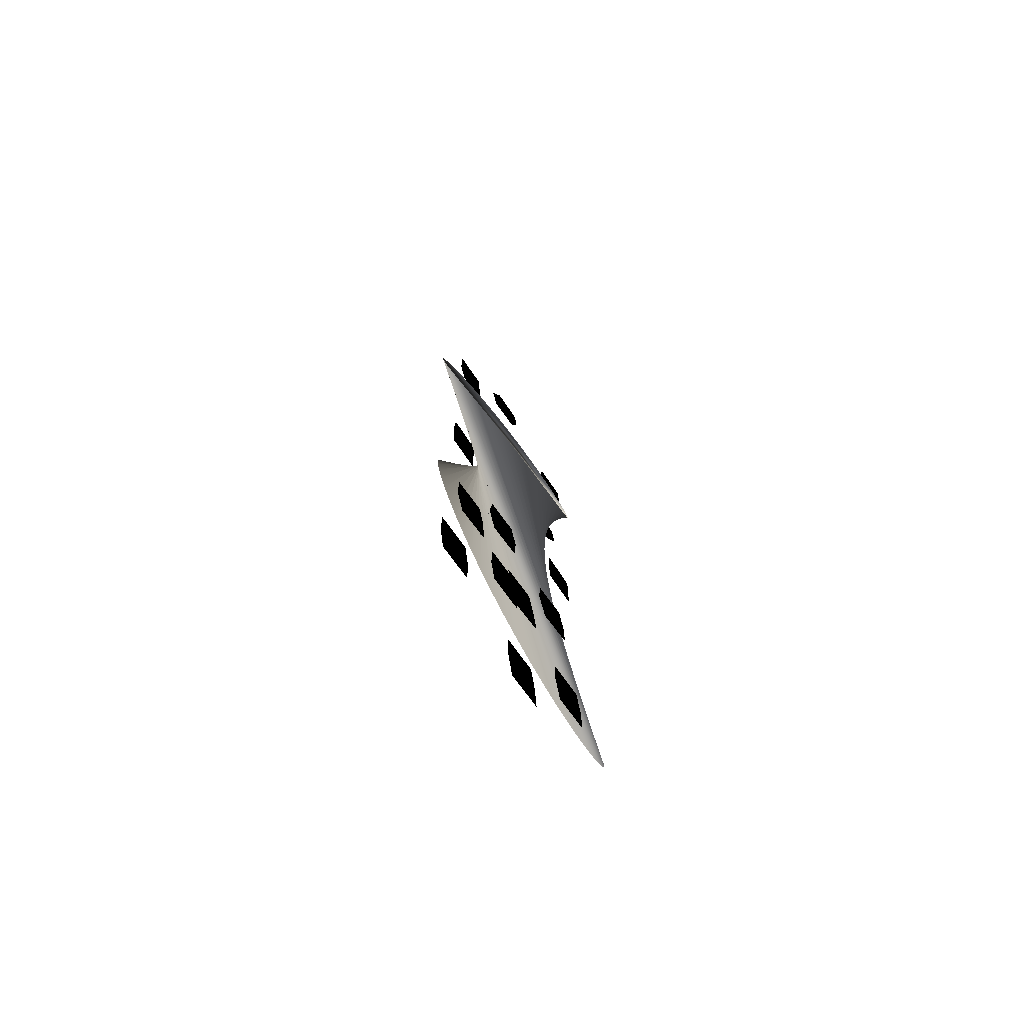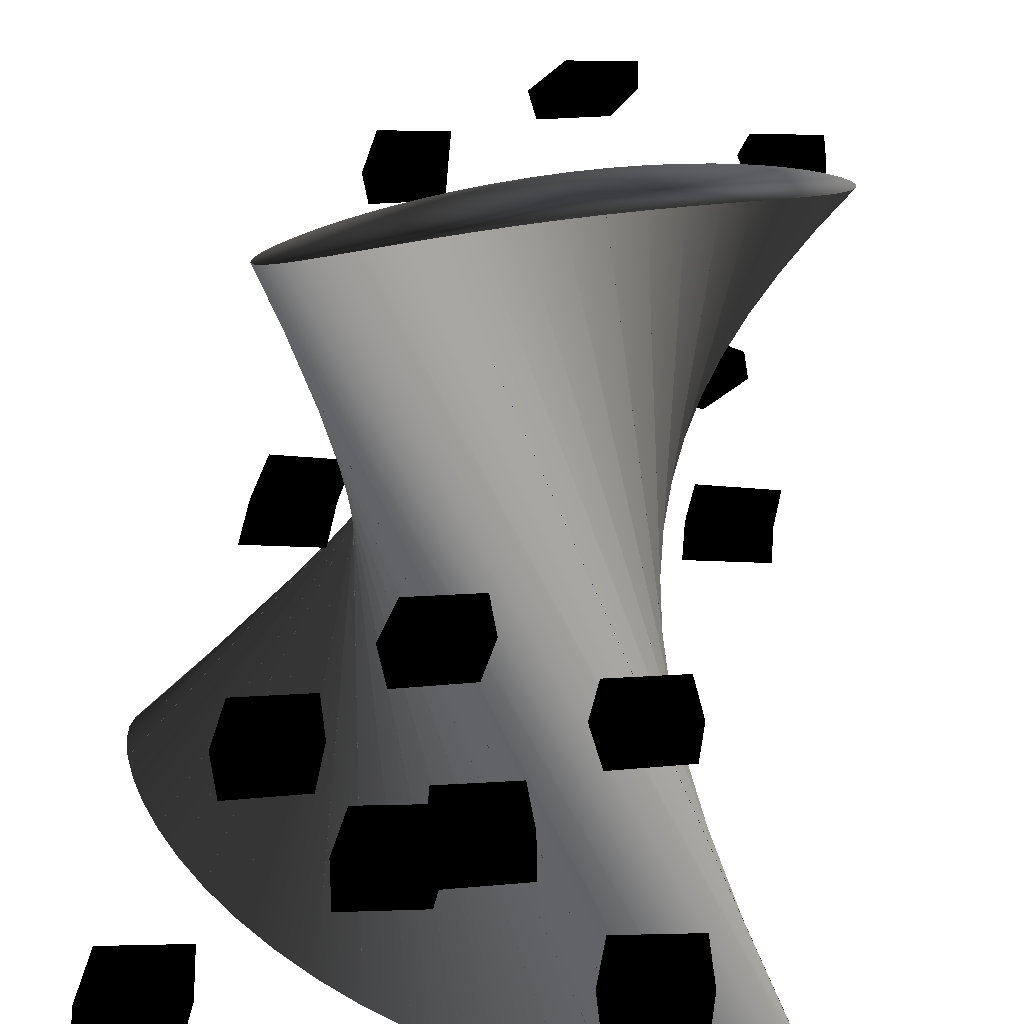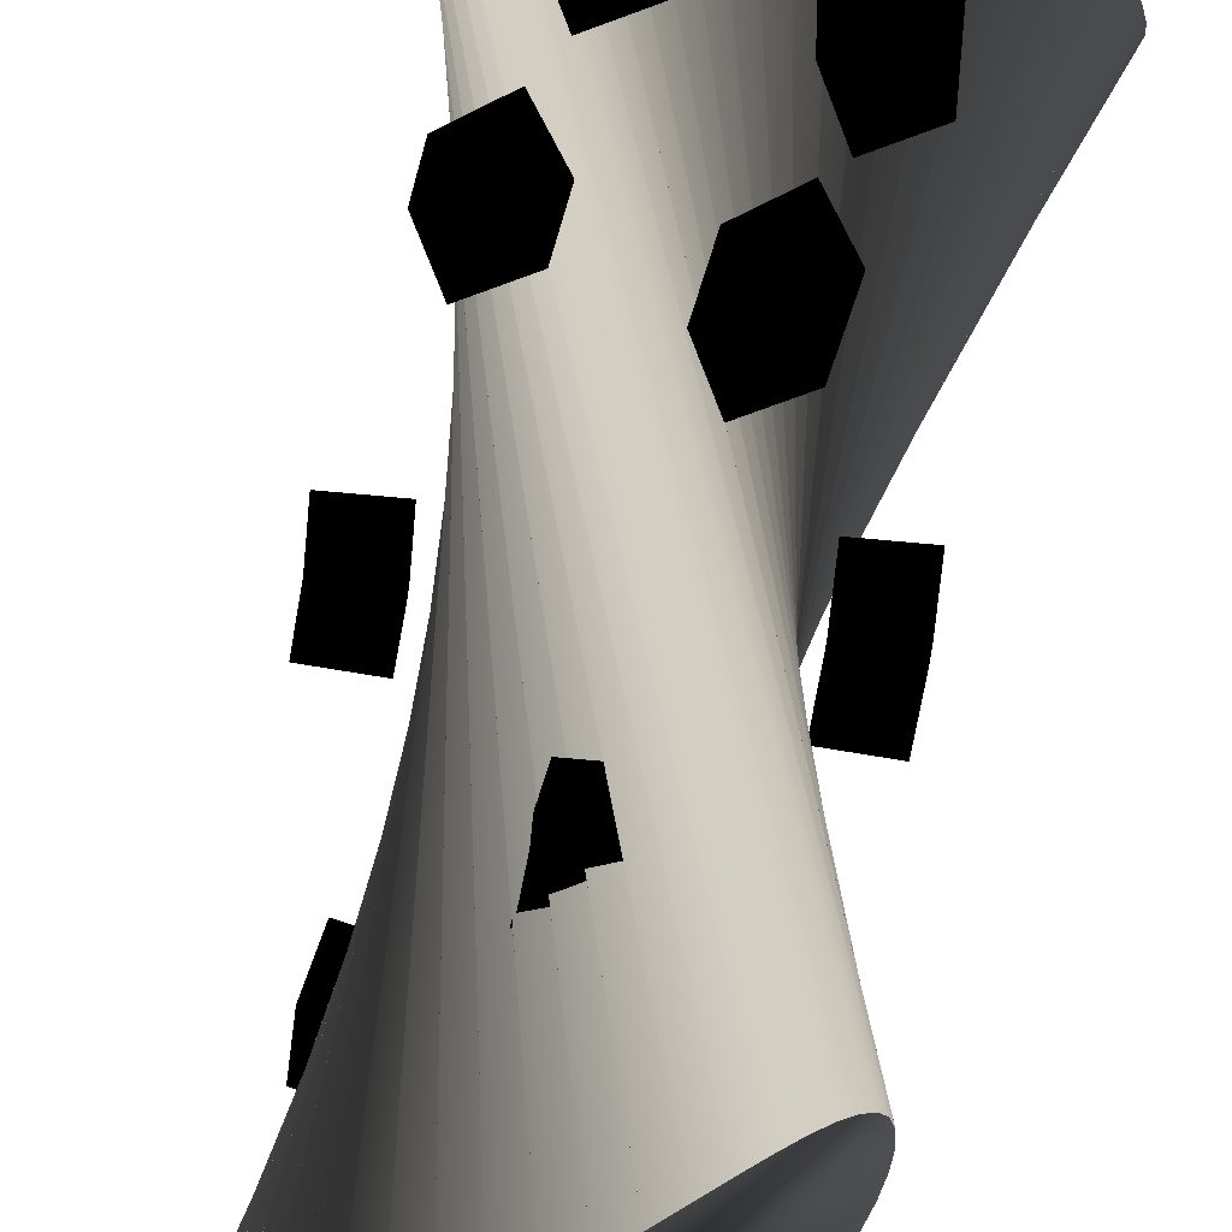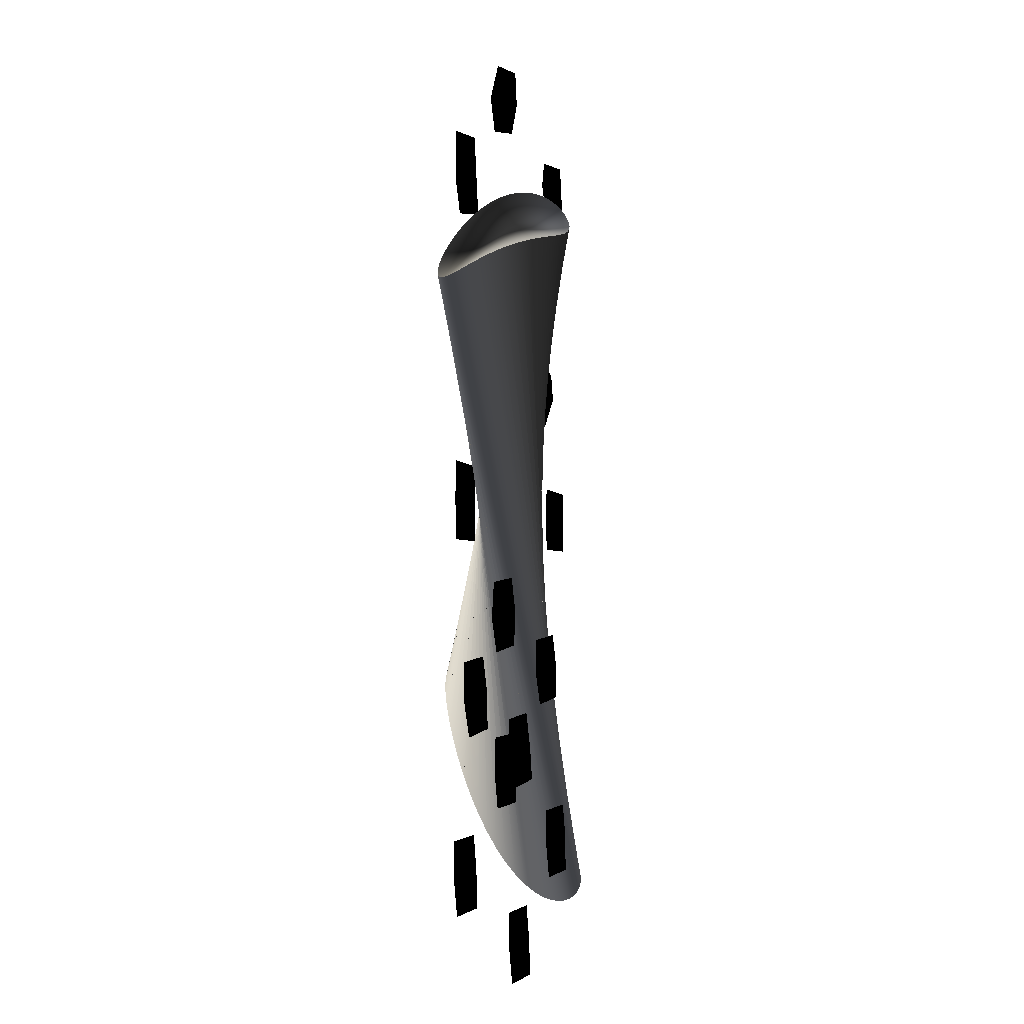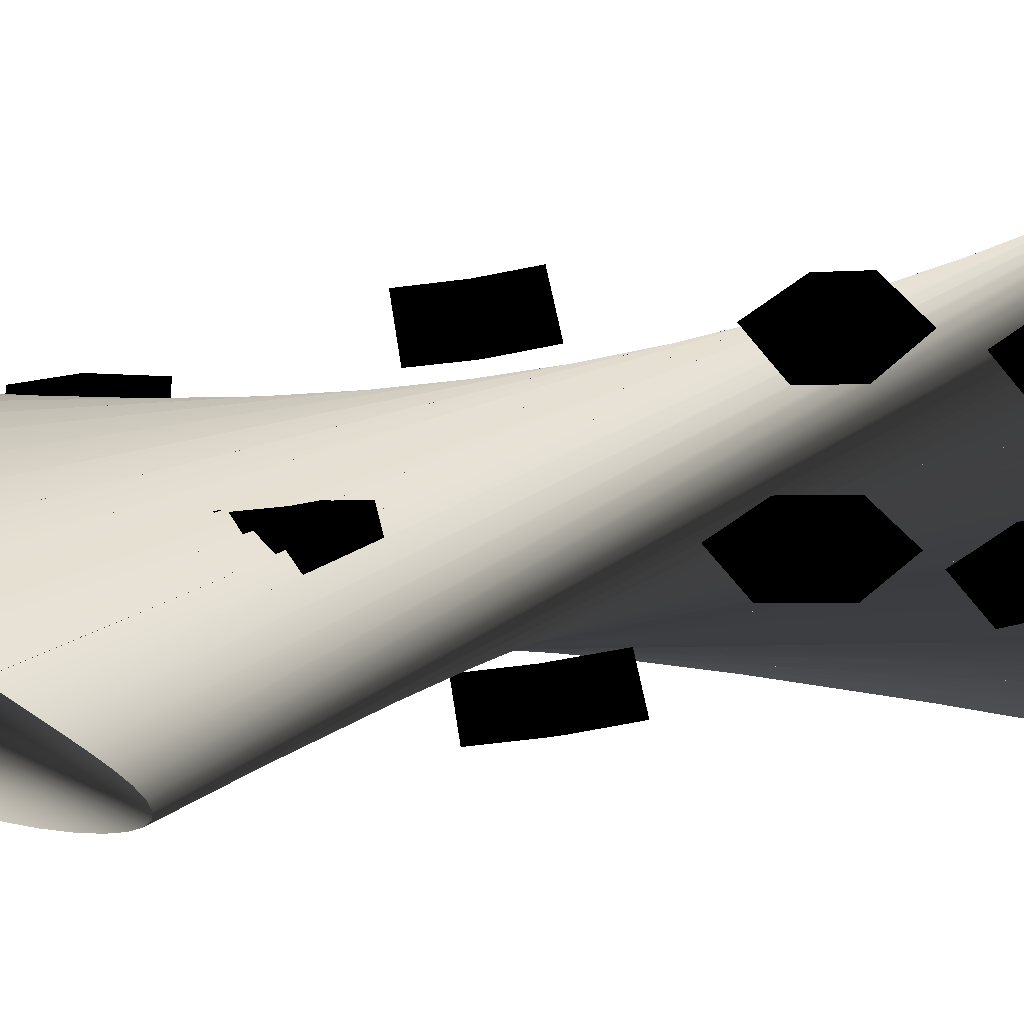
<metadata>
{"format":"obj","ext":"obj","renderer":"f3d","projection":"perspective","resolution":1024,"background":"white","views":[{"elev":-74.3,"azim":123.9,"up":"+Z"},{"elev":27.9,"azim":-173.6,"up":"+Y"},{"elev":-68.3,"azim":-7.6,"up":"+Y"},{"elev":-7.8,"azim":121.6,"up":"+Z"},{"elev":-61.7,"azim":-80.4,"up":"+Y"}]}
</metadata>
<code>
v 0.35 -2.492 4.25
v 0.35 -2.5 0.75
v 0.254 -2.492 4.311
v 0.4313 -2.5 0.8547
v 0.1552 -2.492 4.365
v 0.5025 -2.5 0.9606
v 0.05582 -2.493 4.412
v 0.5626 -2.5 1.065
v -0.04223 -2.493 4.449
v 0.6113 -2.5 1.164
v -0.1371 -2.493 4.478
v 0.6485 -2.5 1.255
v -0.2271 -2.494 4.498
v 0.6742 -2.5 1.336
v -0.3109 -2.494 4.51
v 0.689 -2.5 1.405
v -0.3877 -2.494 4.514
v 0.6931 -2.5 1.46
v -0.4566 -2.494 4.512
v 0.6872 -2.5 1.499
v -0.5172 -2.494 4.505
v 0.6715 -2.5 1.523
v -0.5691 -2.495 4.493
v 0.6465 -2.5 1.53
v -0.6123 -2.495 4.478
v 0.6123 -2.5 1.522
v -0.6465 -2.495 4.461
v 0.5691 -2.5 1.498
v -0.6715 -2.495 4.443
v 0.5172 -2.5 1.461
v -0.6872 -2.494 4.425
v 0.4566 -2.5 1.412
v -0.6931 -2.494 4.406
v 0.3877 -2.5 1.352
v -0.689 -2.494 4.388
v 0.3109 -2.5 1.283
v -0.6742 -2.494 4.371
v 0.2271 -2.5 1.209
v -0.6485 -2.494 4.354
v 0.1371 -2.5 1.131
v -0.6113 -2.493 4.336
v 0.04223 -2.5 1.051
v -0.5626 -2.493 4.318
v -0.05582 -2.5 0.971
v -0.5025 -2.493 4.298
v -0.1552 -2.5 0.8935
v -0.4313 -2.492 4.276
v -0.254 -2.5 0.8195
v -0.35 -2.492 4.25
v -0.35 -2.5 0.75
v -0.2598 -2.491 4.22
v -0.4411 -2.5 0.6855
v -0.1623 -2.491 4.185
v -0.5253 -2.5 0.6261
v -0.05961 -2.491 4.146
v -0.6008 -2.5 0.5716
v 0.04601 -2.49 4.102
v -0.6661 -2.5 0.5217
v 0.1522 -2.49 4.054
v -0.7199 -2.5 0.4759
v 0.2564 -2.49 4.003
v -0.7612 -2.499 0.4334
v 0.3563 -2.49 3.952
v -0.7895 -2.499 0.394
v 0.4499 -2.49 3.902
v -0.8043 -2.499 0.3575
v 0.5351 -2.49 3.855
v -0.8054 -2.499 0.3237
v 0.6105 -2.49 3.814
v -0.7928 -2.499 0.2932
v 0.6749 -2.49 3.78
v -0.7666 -2.499 0.2665
v 0.7271 -2.49 3.755
v -0.7271 -2.499 0.2446
v 0.7666 -2.49 3.742
v -0.6749 -2.499 0.2288
v 0.7928 -2.49 3.741
v -0.6105 -2.499 0.2205
v 0.8054 -2.49 3.752
v -0.5351 -2.5 0.2211
v 0.8043 -2.49 3.777
v -0.4499 -2.5 0.232
v 0.7895 -2.49 3.813
v -0.3563 -2.5 0.2545
v 0.7612 -2.491 3.859
v -0.2564 -2.5 0.2895
v 0.7199 -2.491 3.915
v -0.1522 -2.5 0.3375
v 0.6661 -2.491 3.978
v -0.04601 -2.5 0.3984
v 0.6008 -2.491 4.046
v 0.05961 -2.5 0.4716
v 0.5253 -2.491 4.115
v 0.1623 -2.5 0.5559
v 0.4411 -2.492 4.184
v 0.2598 -2.5 0.6495
v 0 -2.492 4.25
v 0 -2.5 0.75
v 0.3807 -2.493 0.4416
v 0.5785 -2.494 0.4119
v 0.6082 -2.493 0.6097
v 0.4104 -2.493 0.6394
v 0.3782 -2.493 0.2357
v 0.411 -2.492 0.433
v 0.6083 -2.492 0.4001
v 0.5754 -2.493 0.2028
v -0.03942 -2.491 1.01
v 0.1584 -2.491 0.9807
v 0.1881 -2.49 1.178
v -0.009685 -2.49 1.208
v -0.03297 -2.491 0.811
v -0.0001308 -2.49 1.008
v 0.1972 -2.49 0.9754
v 0.1643 -2.491 0.7782
v -0.6082 -2.493 0.5903
v -0.4104 -2.493 0.5606
v -0.3807 -2.492 0.7584
v -0.5785 -2.492 0.7881
v -0.6083 -2.492 0.3999
v -0.5754 -2.491 0.5972
v -0.3782 -2.492 0.5643
v -0.411 -2.492 0.367
v -0.1881 -2.495 0.02154
v 0.009685 -2.495 -0.008197
v 0.03942 -2.494 0.1896
v -0.1584 -2.494 0.2193
v -0.1972 -2.495 -0.1754
v -0.1643 -2.494 0.02185
v 0.03297 -2.494 -0.01099
v 0.0001308 -2.495 -0.2083
v 0.2722 -2.496 1.439
v 0.4678 -2.496 1.397
v 0.5098 -2.495 1.593
v 0.3143 -2.495 1.635
v 0.2644 -2.495 1.226
v 0.3156 -2.495 1.42
v 0.5089 -2.495 1.369
v 0.4577 -2.495 1.175
v -0.03462 -2.494 1.914
v 0.1609 -2.494 1.872
v 0.203 -2.494 2.068
v 0.007476 -2.493 2.11
v -0.01977 -2.494 1.716
v 0.03148 -2.493 1.909
v 0.2248 -2.493 1.858
v 0.1735 -2.494 1.664
v -0.5098 -2.495 1.607
v -0.3143 -2.495 1.565
v -0.2722 -2.495 1.761
v -0.4678 -2.494 1.803
v -0.5089 -2.495 1.431
v -0.4577 -2.494 1.625
v -0.2644 -2.494 1.574
v -0.3156 -2.495 1.38
v -0.203 -2.496 1.132
v -0.007476 -2.497 1.09
v 0.03462 -2.496 1.286
v -0.1609 -2.496 1.328
v -0.2248 -2.496 0.9423
v -0.1735 -2.495 1.136
v 0.01977 -2.496 1.084
v -0.03148 -2.496 0.8911
v 0.4036 -2.498 2.516
v 0.6035 -2.498 2.524
v 0.5956 -2.497 2.723
v 0.3958 -2.497 2.716
v 0.3958 -2.497 2.284
v 0.4036 -2.497 2.484
v 0.6035 -2.497 2.476
v 0.5956 -2.497 2.277
v -0.1156 -2.496 2.996
v 0.08422 -2.496 3.004
v 0.07637 -2.496 3.203
v -0.1235 -2.496 3.196
v -0.08422 -2.496 2.804
v -0.07637 -2.495 3.003
v 0.1235 -2.495 2.996
v 0.1156 -2.496 2.796
v -0.5956 -2.498 2.477
v -0.3958 -2.498 2.484
v -0.4036 -2.497 2.684
v -0.6035 -2.497 2.676
v -0.6035 -2.497 2.324
v -0.5956 -2.497 2.523
v -0.3958 -2.497 2.516
v -0.4036 -2.497 2.316
v -0.07637 -2.499 1.997
v 0.1235 -2.499 2.004
v 0.1156 -2.498 2.204
v -0.08422 -2.498 2.196
v -0.1235 -2.498 1.804
v -0.1156 -2.498 2.004
v 0.08422 -2.498 1.996
v 0.07637 -2.498 1.797
v 0.3036 -2.5 3.688
v 0.4682 -2.499 3.802
v 0.3545 -2.499 3.967
v 0.1899 -2.499 3.853
v 0.3115 -2.499 3.454
v 0.2165 -2.499 3.63
v 0.3925 -2.499 3.725
v 0.4875 -2.499 3.549
v -0.2528 -2.499 3.79
v -0.0883 -2.499 3.904
v -0.202 -2.499 4.068
v -0.3665 -2.499 3.954
v -0.2305 -2.499 3.617
v -0.3254 -2.499 3.793
v -0.1494 -2.498 3.888
v -0.05445 -2.499 3.711
v -0.3545 -2.5 3.233
v -0.1899 -2.5 3.347
v -0.3036 -2.5 3.512
v -0.4682 -2.5 3.398
v -0.3925 -2.5 3.075
v -0.4875 -2.499 3.251
v -0.3115 -2.499 3.346
v -0.2165 -2.5 3.17
v 0.202 -2.5 3.132
v 0.3665 -2.5 3.246
v 0.2528 -2.5 3.41
v 0.0883 -2.5 3.296
v 0.1494 -2.5 2.912
v 0.05445 -2.5 3.088
v 0.2305 -2.499 3.183
v 0.3254 -2.5 3.007
v 0.1341 -2.502 4.99
v 0.1514 -2.502 5.189
v -0.04786 -2.502 5.206
v -0.06511 -2.502 5.007
v 0.1877 -2.501 4.767
v -0.007097 -2.501 4.812
v 0.03806 -2.501 5.007
v 0.2329 -2.501 4.962
v -0.4071 -2.502 4.535
v -0.3899 -2.502 4.734
v -0.5891 -2.502 4.751
v -0.6064 -2.502 4.552
v -0.4122 -2.501 4.393
v -0.6071 -2.501 4.438
v -0.5619 -2.501 4.633
v -0.3671 -2.501 4.588
v 0.04786 -2.502 3.994
v 0.06511 -2.502 4.193
v -0.1341 -2.502 4.21
v -0.1514 -2.502 4.011
v -0.03806 -2.502 3.793
v -0.2329 -2.502 3.838
v -0.1877 -2.502 4.033
v 0.007097 -2.502 3.988
v 0.5891 -2.502 4.449
v 0.6064 -2.502 4.648
v 0.4071 -2.502 4.665
v 0.3899 -2.502 4.466
v 0.5619 -2.502 4.167
v 0.3671 -2.502 4.212
v 0.4122 -2.501 4.407
v 0.6071 -2.502 4.362
f 2 1 3
f 2 3 4
f 4 3 5
f 4 5 6
f 6 5 7
f 6 7 8
f 8 7 9
f 8 9 10
f 10 9 11
f 10 11 12
f 12 11 13
f 12 13 14
f 14 13 15
f 14 15 16
f 16 15 17
f 16 17 18
f 18 17 19
f 18 19 20
f 20 19 21
f 20 21 22
f 22 21 23
f 22 23 24
f 24 23 25
f 24 25 26
f 26 25 27
f 26 27 28
f 28 27 29
f 28 29 30
f 30 29 31
f 30 31 32
f 32 31 33
f 32 33 34
f 34 33 35
f 34 35 36
f 36 35 37
f 36 37 38
f 38 37 39
f 38 39 40
f 40 39 41
f 40 41 42
f 42 41 43
f 42 43 44
f 44 43 45
f 44 45 46
f 46 45 47
f 46 47 48
f 48 47 49
f 48 49 50
f 50 49 51
f 50 51 52
f 52 51 53
f 52 53 54
f 54 53 55
f 54 55 56
f 56 55 57
f 56 57 58
f 58 57 59
f 58 59 60
f 60 59 61
f 60 61 62
f 62 61 63
f 62 63 64
f 64 63 65
f 64 65 66
f 66 65 67
f 66 67 68
f 68 67 69
f 68 69 70
f 70 69 71
f 70 71 72
f 72 71 73
f 72 73 74
f 74 73 75
f 74 75 76
f 76 75 77
f 76 77 78
f 78 77 79
f 78 79 80
f 80 79 81
f 80 81 82
f 82 81 83
f 82 83 84
f 84 83 85
f 84 85 86
f 86 85 87
f 86 87 88
f 88 87 89
f 88 89 90
f 90 89 91
f 90 91 92
f 92 91 93
f 92 93 94
f 94 93 95
f 94 95 96
f 96 95 1
f 96 1 2
f 97 1 3
f 97 3 5
f 97 5 7
f 97 7 9
f 97 9 11
f 97 11 13
f 97 13 15
f 97 15 17
f 97 17 19
f 97 19 21
f 97 21 23
f 97 23 25
f 97 25 27
f 97 27 29
f 97 29 31
f 97 31 33
f 97 33 35
f 97 35 37
f 97 37 39
f 97 39 41
f 97 41 43
f 97 43 45
f 97 45 47
f 97 47 49
f 97 49 51
f 97 51 53
f 97 53 55
f 97 55 57
f 97 57 59
f 97 59 61
f 97 61 63
f 97 63 65
f 97 65 67
f 97 67 69
f 97 69 71
f 97 71 73
f 97 73 75
f 97 75 77
f 97 77 79
f 97 79 81
f 97 81 83
f 97 83 85
f 97 85 87
f 97 87 89
f 97 89 91
f 97 91 93
f 97 93 95
f 97 95 1
f 98 4 2
f 98 6 4
f 98 8 6
f 98 10 8
f 98 12 10
f 98 14 12
f 98 16 14
f 98 18 16
f 98 20 18
f 98 22 20
f 98 24 22
f 98 26 24
f 98 28 26
f 98 30 28
f 98 32 30
f 98 34 32
f 98 36 34
f 98 38 36
f 98 40 38
f 98 42 40
f 98 44 42
f 98 46 44
f 98 48 46
f 98 50 48
f 98 52 50
f 98 54 52
f 98 56 54
f 98 58 56
f 98 60 58
f 98 62 60
f 98 64 62
f 98 66 64
f 98 68 66
f 98 70 68
f 98 72 70
f 98 74 72
f 98 76 74
f 98 78 76
f 98 80 78
f 98 82 80
f 98 84 82
f 98 86 84
f 98 88 86
f 98 90 88
f 98 92 90
f 98 94 92
f 98 96 94
f 98 2 96
f 99 100 101
f 99 101 102
f 103 104 105
f 103 105 106
f 102 101 105
f 102 105 104
f 99 103 106
f 99 106 100
f 100 106 105
f 100 105 101
f 99 102 104
f 99 104 103
f 107 108 109
f 107 109 110
f 111 112 113
f 111 113 114
f 110 109 113
f 110 113 112
f 107 111 114
f 107 114 108
f 108 114 113
f 108 113 109
f 107 110 112
f 107 112 111
f 115 116 117
f 115 117 118
f 119 120 121
f 119 121 122
f 118 117 121
f 118 121 120
f 115 119 122
f 115 122 116
f 116 122 121
f 116 121 117
f 115 118 120
f 115 120 119
f 123 124 125
f 123 125 126
f 127 128 129
f 127 129 130
f 126 125 129
f 126 129 128
f 123 127 130
f 123 130 124
f 124 130 129
f 124 129 125
f 123 126 128
f 123 128 127
f 131 132 133
f 131 133 134
f 135 136 137
f 135 137 138
f 134 133 137
f 134 137 136
f 131 135 138
f 131 138 132
f 132 138 137
f 132 137 133
f 131 134 136
f 131 136 135
f 139 140 141
f 139 141 142
f 143 144 145
f 143 145 146
f 142 141 145
f 142 145 144
f 139 143 146
f 139 146 140
f 140 146 145
f 140 145 141
f 139 142 144
f 139 144 143
f 147 148 149
f 147 149 150
f 151 152 153
f 151 153 154
f 150 149 153
f 150 153 152
f 147 151 154
f 147 154 148
f 148 154 153
f 148 153 149
f 147 150 152
f 147 152 151
f 155 156 157
f 155 157 158
f 159 160 161
f 159 161 162
f 158 157 161
f 158 161 160
f 155 159 162
f 155 162 156
f 156 162 161
f 156 161 157
f 155 158 160
f 155 160 159
f 163 164 165
f 163 165 166
f 167 168 169
f 167 169 170
f 166 165 169
f 166 169 168
f 163 167 170
f 163 170 164
f 164 170 169
f 164 169 165
f 163 166 168
f 163 168 167
f 171 172 173
f 171 173 174
f 175 176 177
f 175 177 178
f 174 173 177
f 174 177 176
f 171 175 178
f 171 178 172
f 172 178 177
f 172 177 173
f 171 174 176
f 171 176 175
f 179 180 181
f 179 181 182
f 183 184 185
f 183 185 186
f 182 181 185
f 182 185 184
f 179 183 186
f 179 186 180
f 180 186 185
f 180 185 181
f 179 182 184
f 179 184 183
f 187 188 189
f 187 189 190
f 191 192 193
f 191 193 194
f 190 189 193
f 190 193 192
f 187 191 194
f 187 194 188
f 188 194 193
f 188 193 189
f 187 190 192
f 187 192 191
f 195 196 197
f 195 197 198
f 199 200 201
f 199 201 202
f 198 197 201
f 198 201 200
f 195 199 202
f 195 202 196
f 196 202 201
f 196 201 197
f 195 198 200
f 195 200 199
f 203 204 205
f 203 205 206
f 207 208 209
f 207 209 210
f 206 205 209
f 206 209 208
f 203 207 210
f 203 210 204
f 204 210 209
f 204 209 205
f 203 206 208
f 203 208 207
f 211 212 213
f 211 213 214
f 215 216 217
f 215 217 218
f 214 213 217
f 214 217 216
f 211 215 218
f 211 218 212
f 212 218 217
f 212 217 213
f 211 214 216
f 211 216 215
f 219 220 221
f 219 221 222
f 223 224 225
f 223 225 226
f 222 221 225
f 222 225 224
f 219 223 226
f 219 226 220
f 220 226 225
f 220 225 221
f 219 222 224
f 219 224 223
f 227 228 229
f 227 229 230
f 231 232 233
f 231 233 234
f 230 229 233
f 230 233 232
f 227 231 234
f 227 234 228
f 228 234 233
f 228 233 229
f 227 230 232
f 227 232 231
f 235 236 237
f 235 237 238
f 239 240 241
f 239 241 242
f 238 237 241
f 238 241 240
f 235 239 242
f 235 242 236
f 236 242 241
f 236 241 237
f 235 238 240
f 235 240 239
f 243 244 245
f 243 245 246
f 247 248 249
f 247 249 250
f 246 245 249
f 246 249 248
f 243 247 250
f 243 250 244
f 244 250 249
f 244 249 245
f 243 246 248
f 243 248 247
f 251 252 253
f 251 253 254
f 255 256 257
f 255 257 258
f 254 253 257
f 254 257 256
f 251 255 258
f 251 258 252
f 252 258 257
f 252 257 253
f 251 254 256
f 251 256 255

</code>
